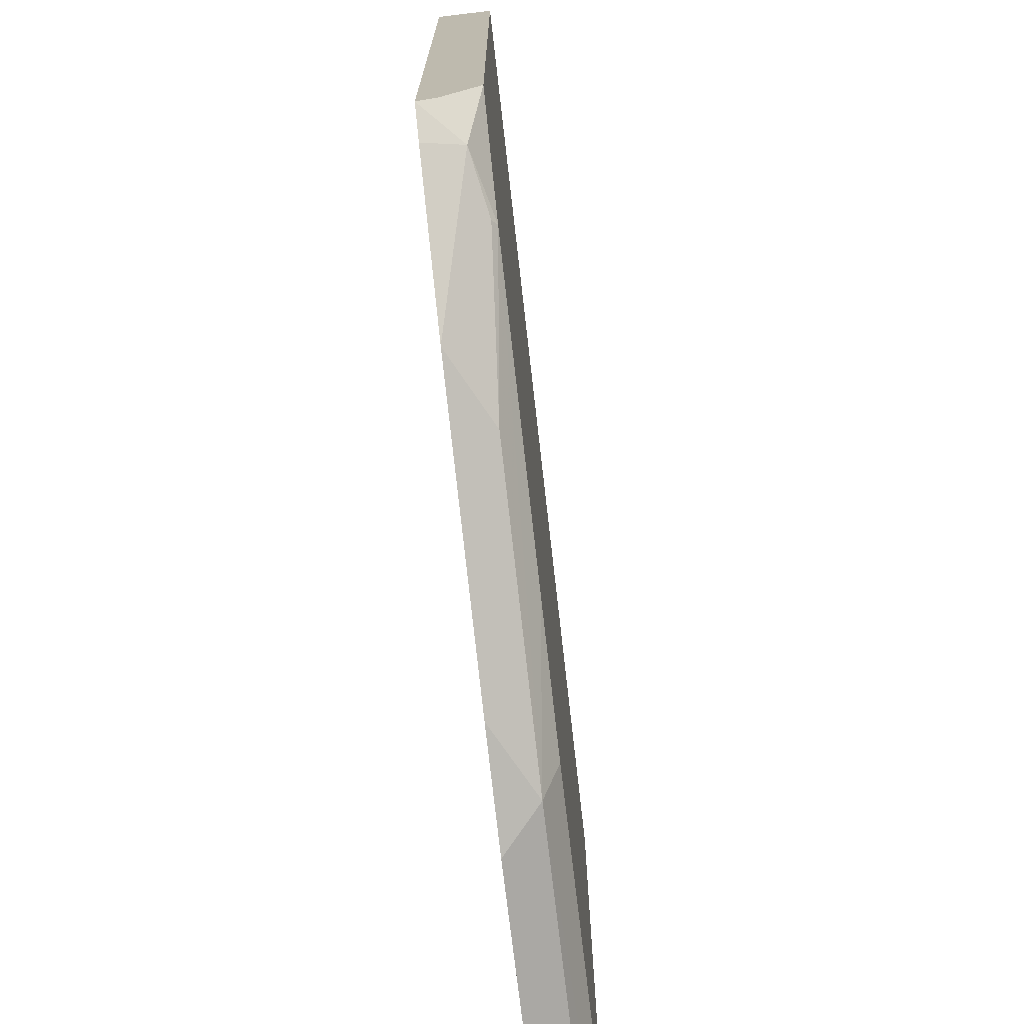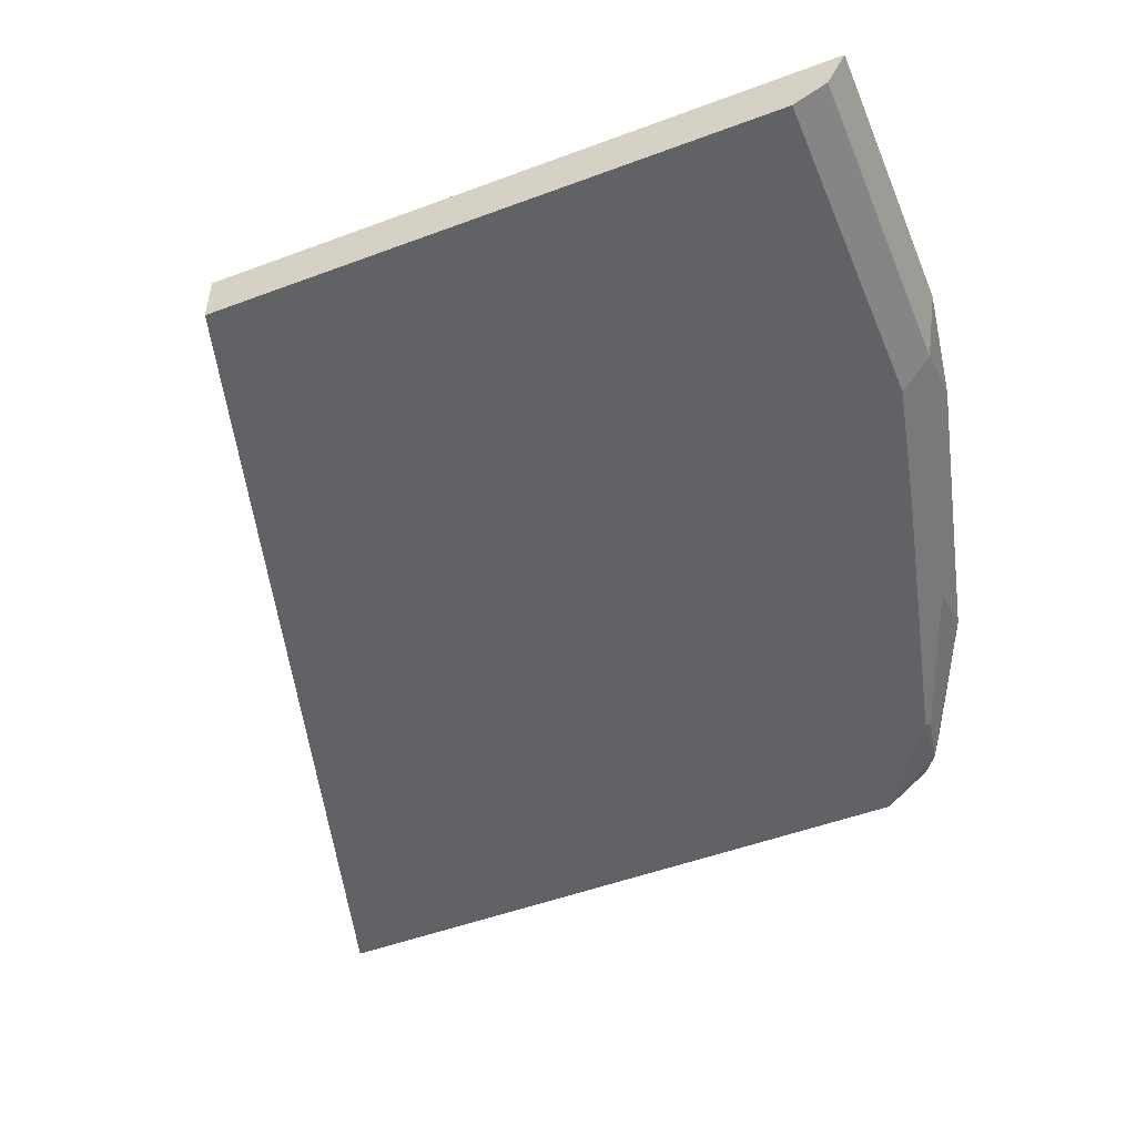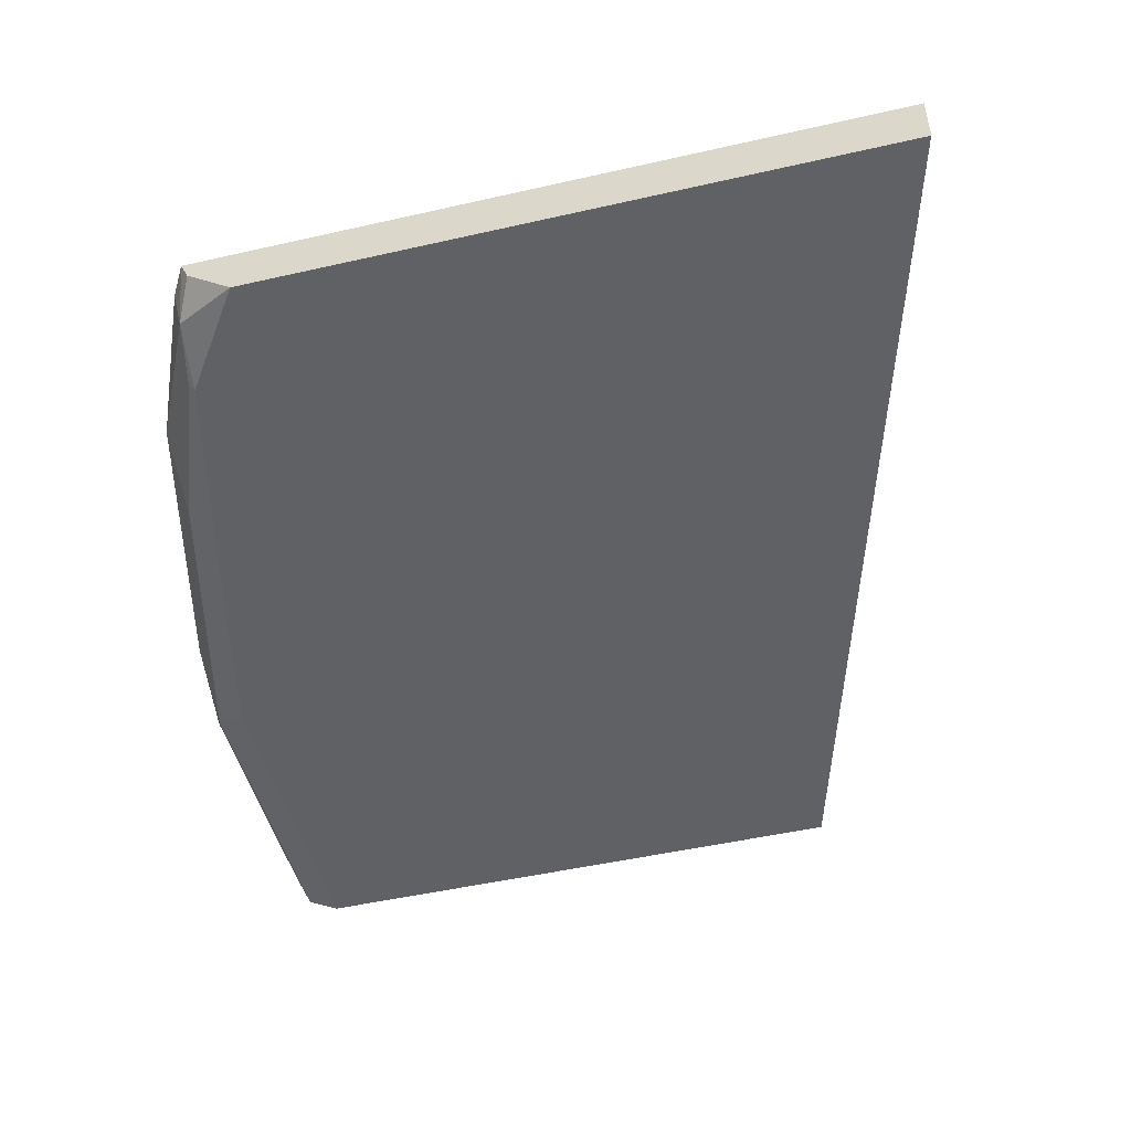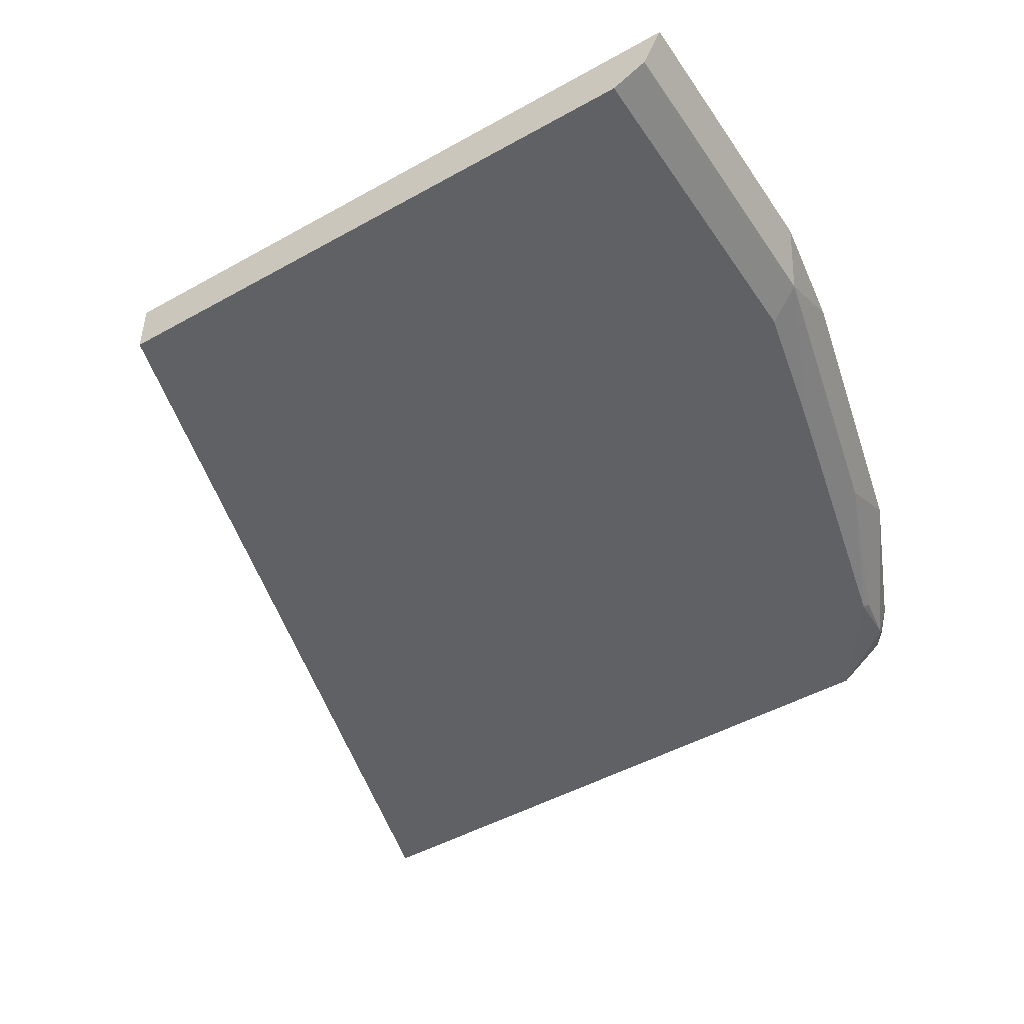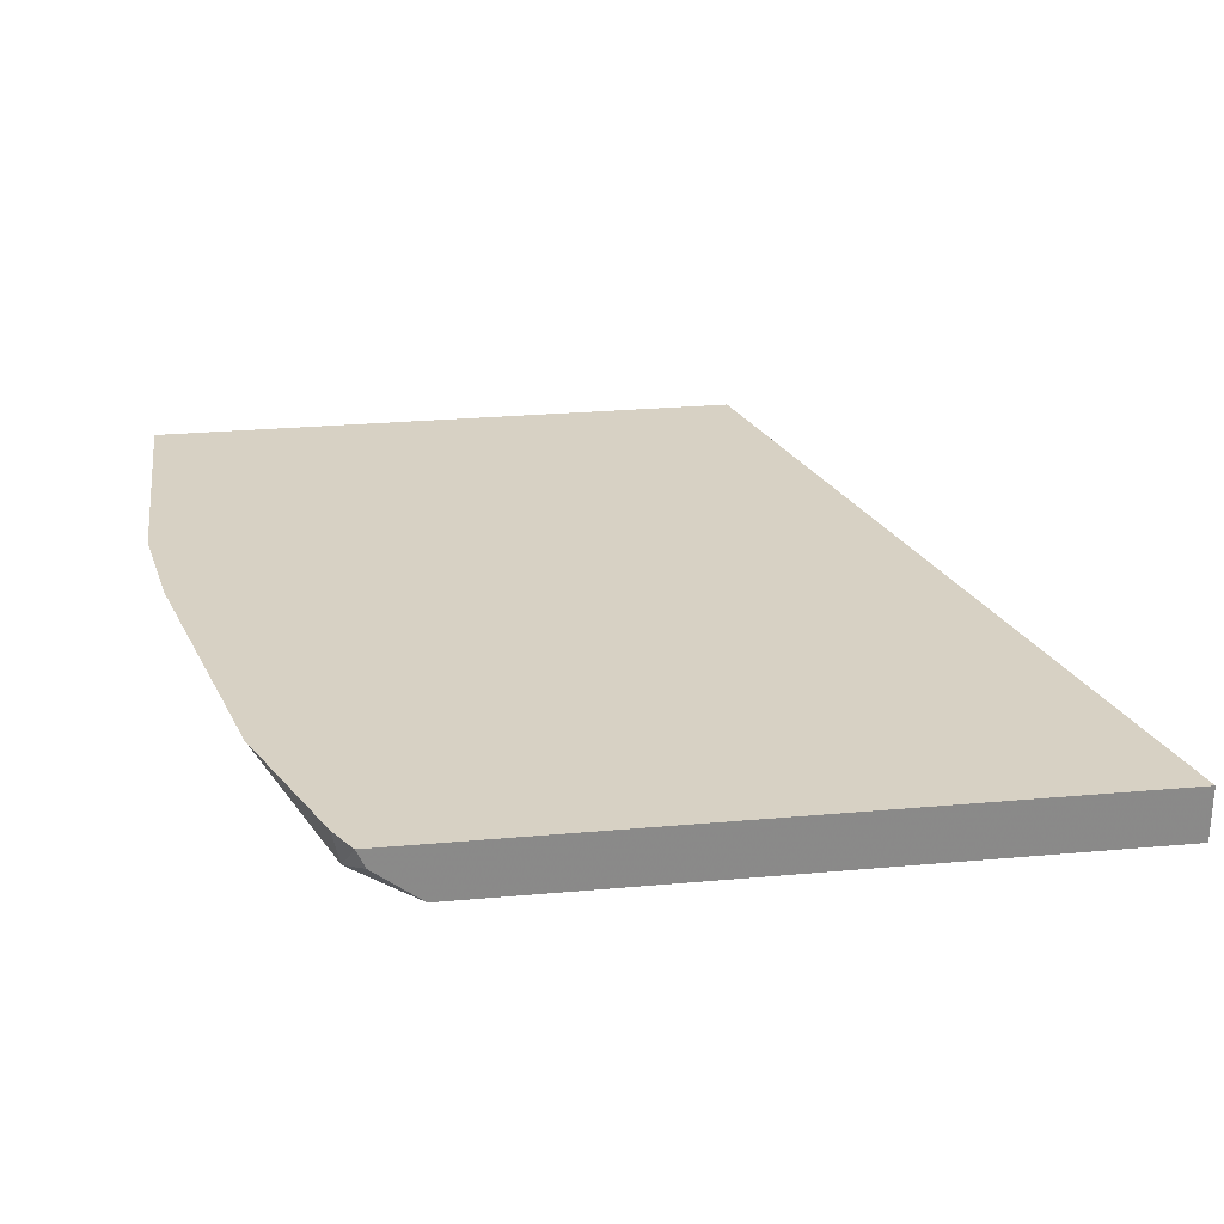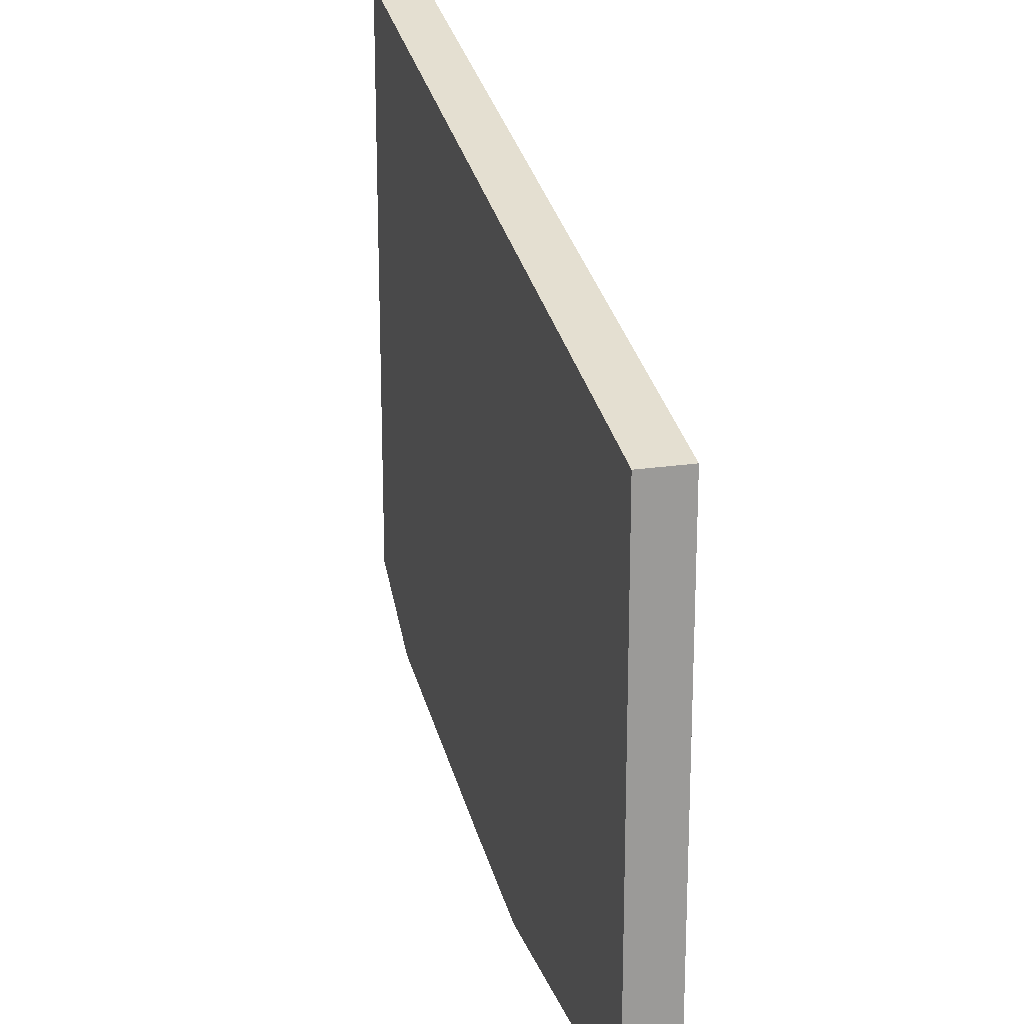
<metadata>
{"format":"obj","ext":"obj","renderer":"f3d","projection":"perspective","resolution":1024,"background":"white","views":[{"elev":-73.3,"azim":-83.2,"up":"+Z"},{"elev":-50.5,"azim":112.2,"up":"+Y"},{"elev":-48.5,"azim":-75.7,"up":"+Y"},{"elev":-47.4,"azim":122.3,"up":"+Y"},{"elev":27.1,"azim":-97.9,"up":"+Y"},{"elev":20.1,"azim":74.0,"up":"+Z"}]}
</metadata>
<code>
v -0.0758 -0.758 -0.3714
v -0.2945 -0.758 -0.3078
v -0.0758 -0.772 -0.3714
v -0.0758 -0.758 -0.531
v -0.2945 -0.772 -0.3078
v -0.2945 -0.758 -0.4863
v -0.0758 -0.772 -0.5175
v -0.0758 -0.763 -0.5285
v -0.1451 -0.758 -0.531
v -0.2945 -0.772 -0.4723
v -0.2867 -0.758 -0.491
v -0.2848 -0.7676 -0.4891
v -0.2945 -0.7628 -0.4842
v -0.1591 -0.772 -0.5175
v -0.0758 -0.77 -0.5215
v -0.1548 -0.7676 -0.5262
v -0.0758 -0.7676 -0.5262
v -0.1736 -0.758 -0.5264
v -0.268 -0.772 -0.4909
v -0.2478 -0.758 -0.5078
v -0.2693 -0.7707 -0.4921
v -0.2445 -0.7645 -0.5045
v -0.1938 -0.772 -0.5095
v -0.2291 -0.7676 -0.5076
f 7 14 15
f 12 21 19
f 8 16 9
f 8 17 16
f 9 16 18
f 10 13 12
f 10 12 19
f 11 20 12
f 12 20 22
f 16 24 18
f 12 24 21
f 14 16 15
f 14 23 16
f 15 16 17
f 16 19 24
f 18 24 20
f 19 21 24
f 20 24 22
f 6 12 13
f 12 22 24
f 6 11 12
f 16 23 19
f 3 14 7
f 4 8 9
f 1 2 5
f 1 5 3
f 1 3 7
f 1 15 17
f 1 17 8
f 1 8 4
f 1 4 9
f 1 9 18
f 1 18 20
f 1 7 15
f 1 11 6
f 1 6 2
f 2 6 13
f 2 13 10
f 2 10 5
f 3 5 10
f 3 10 19
f 3 19 23
f 1 20 11
f 3 23 14

</code>
